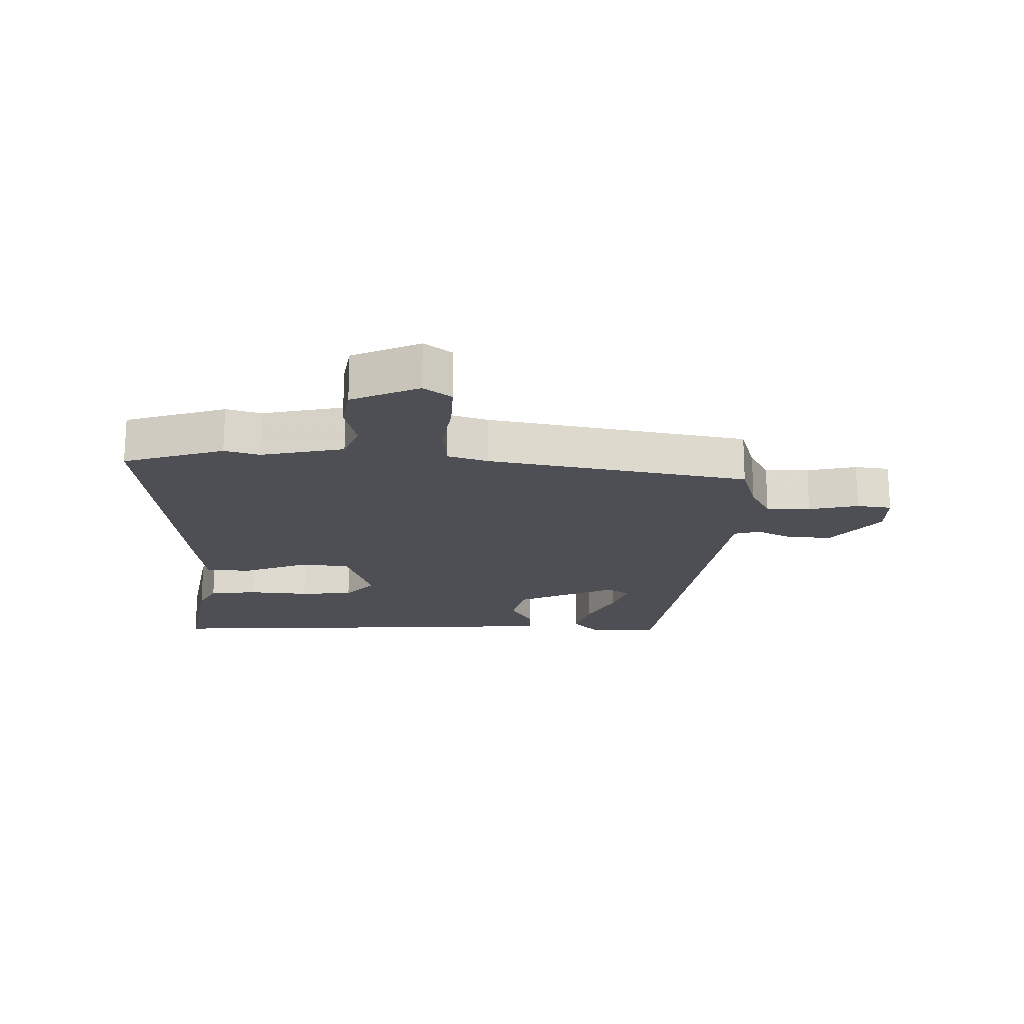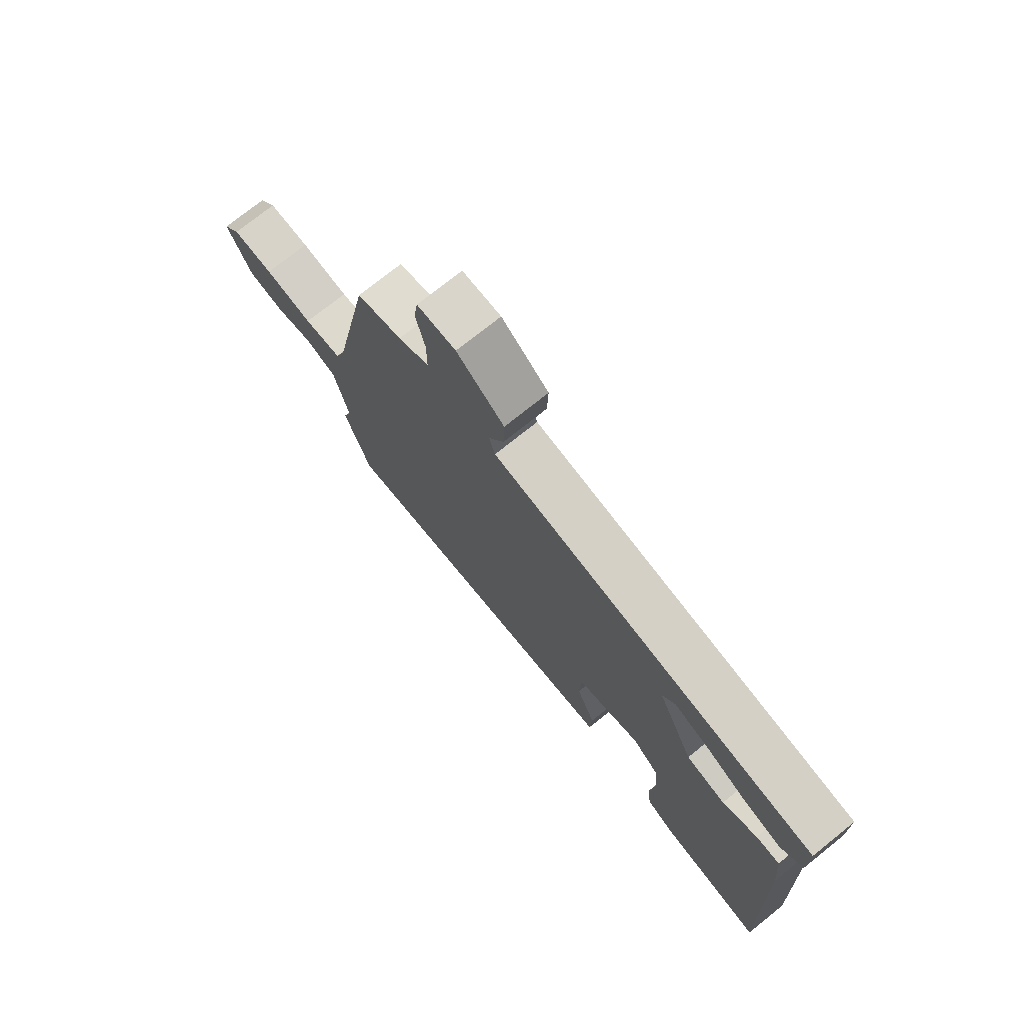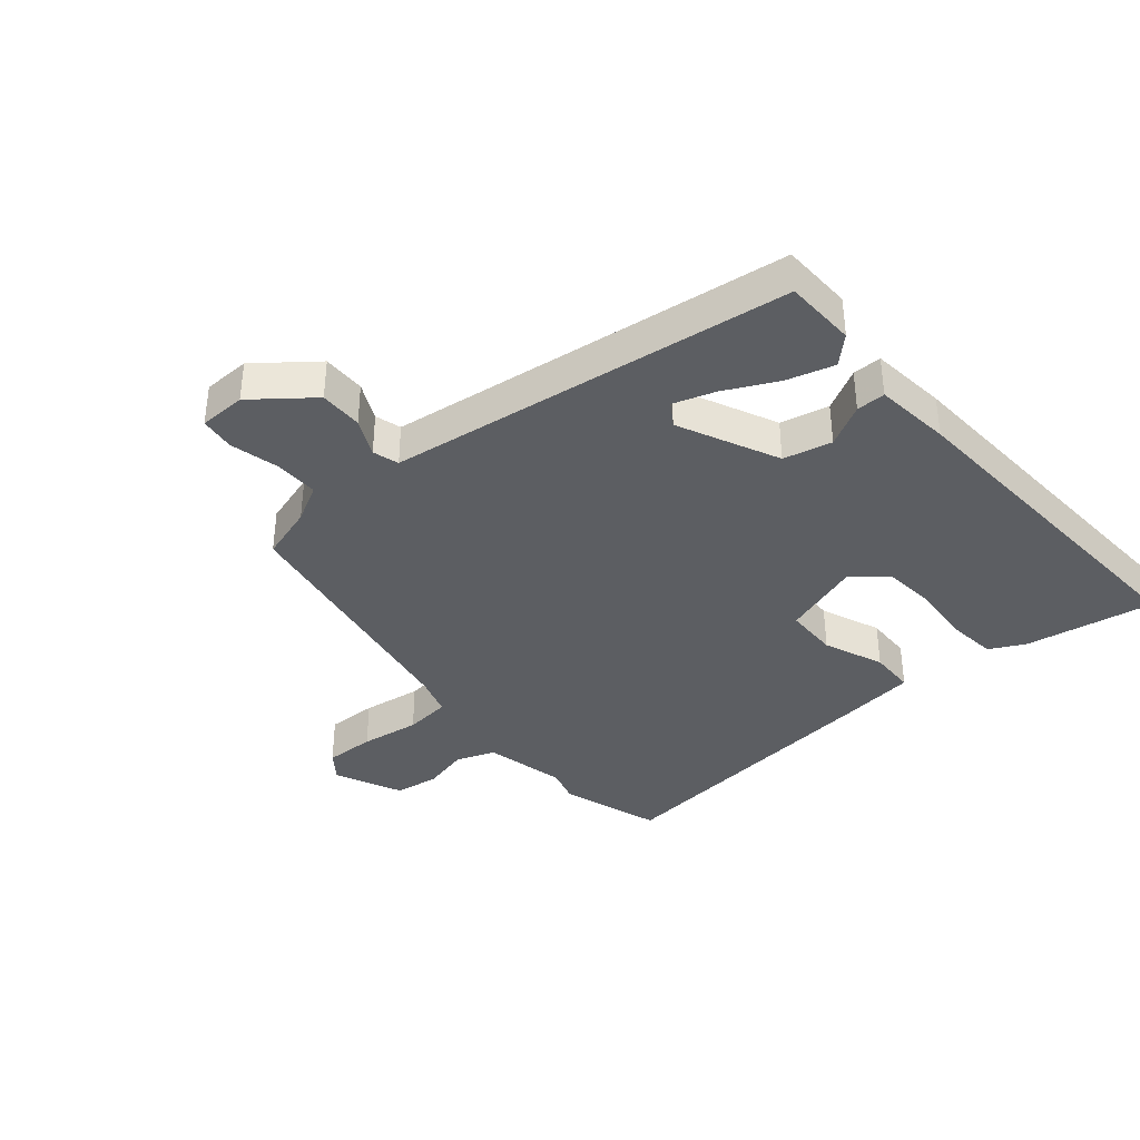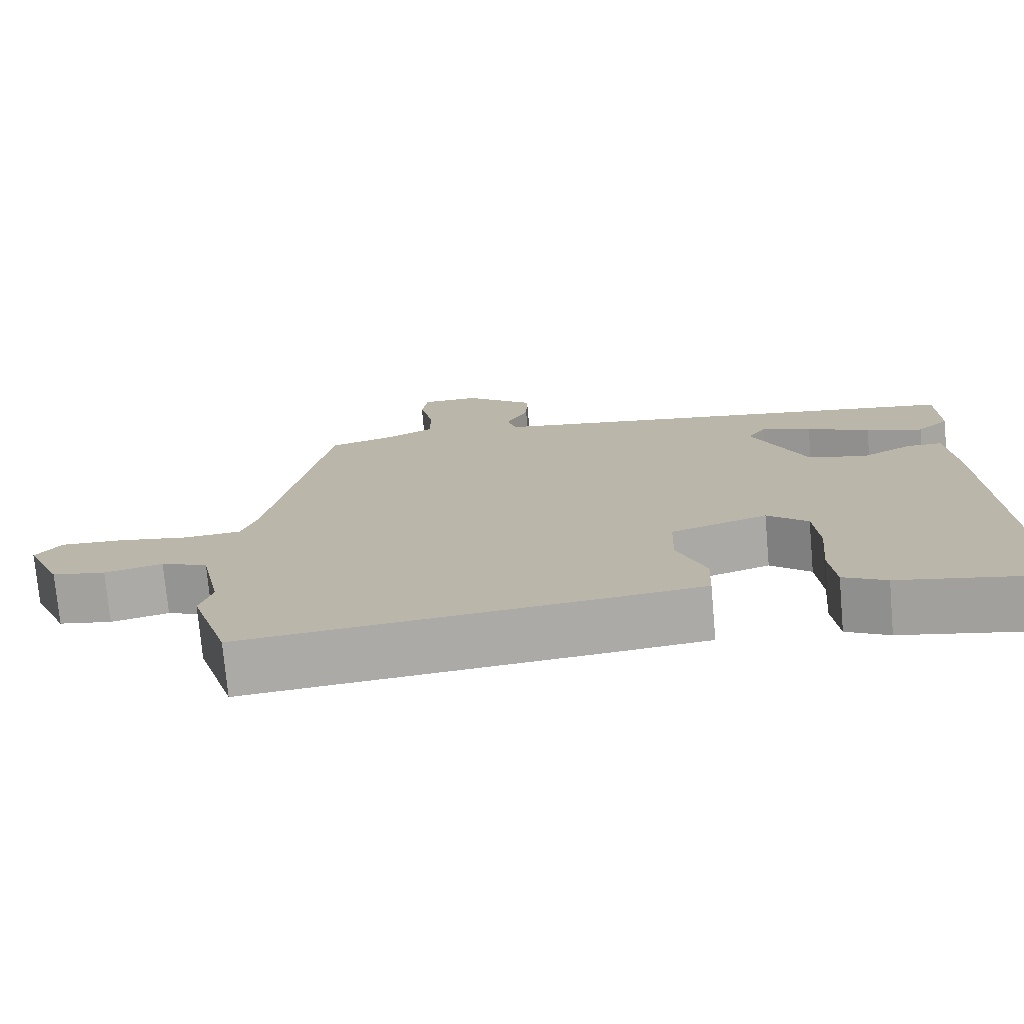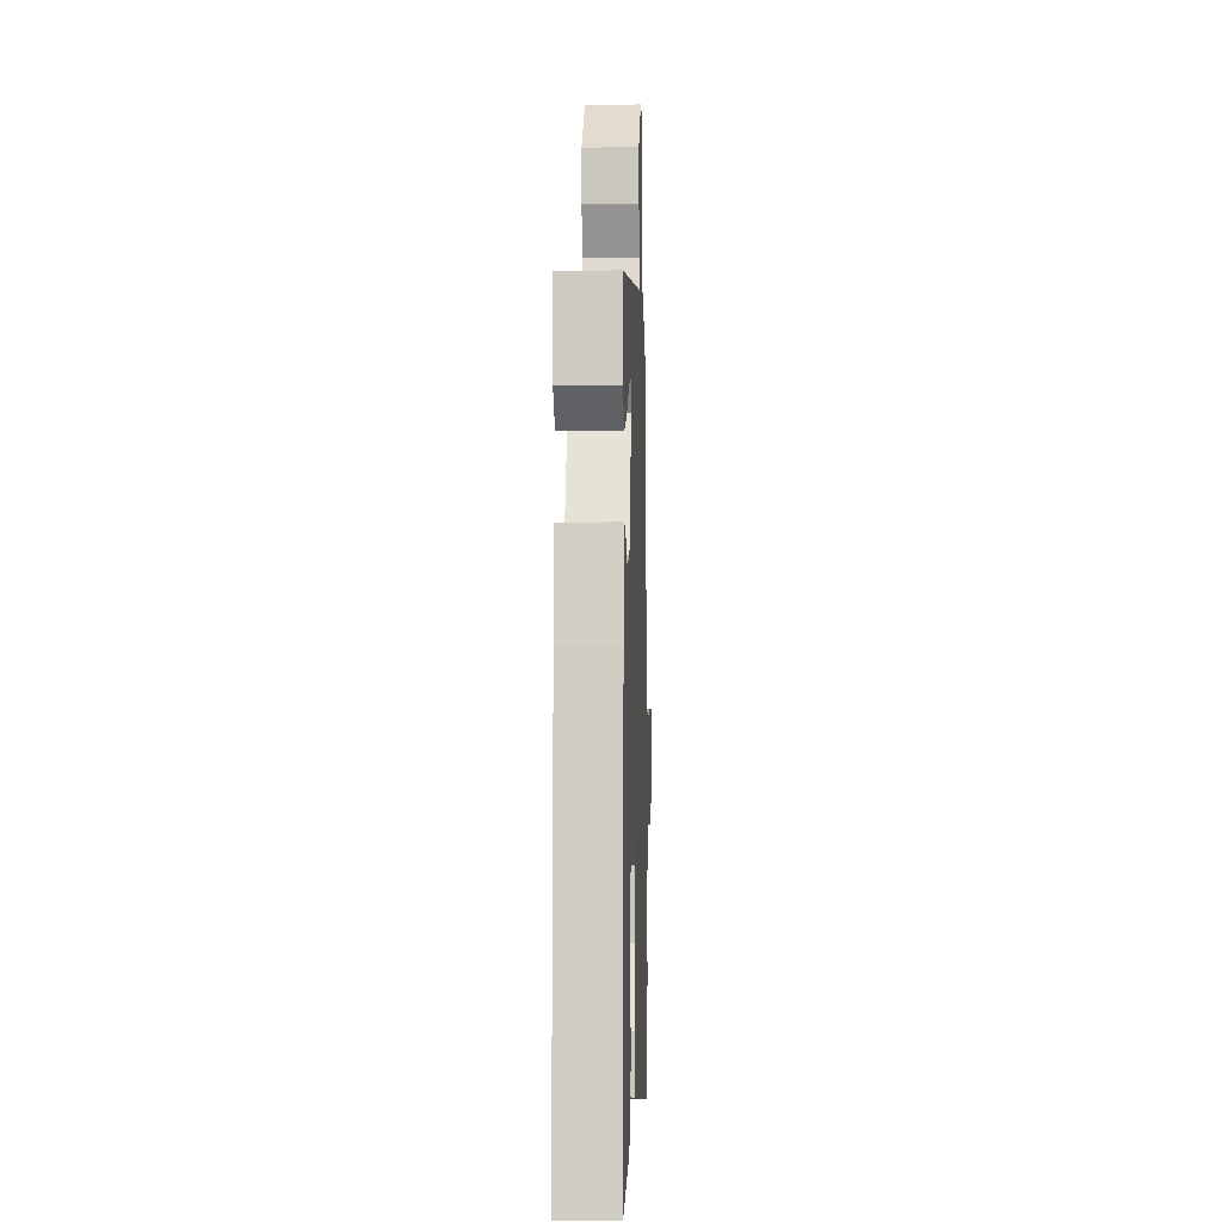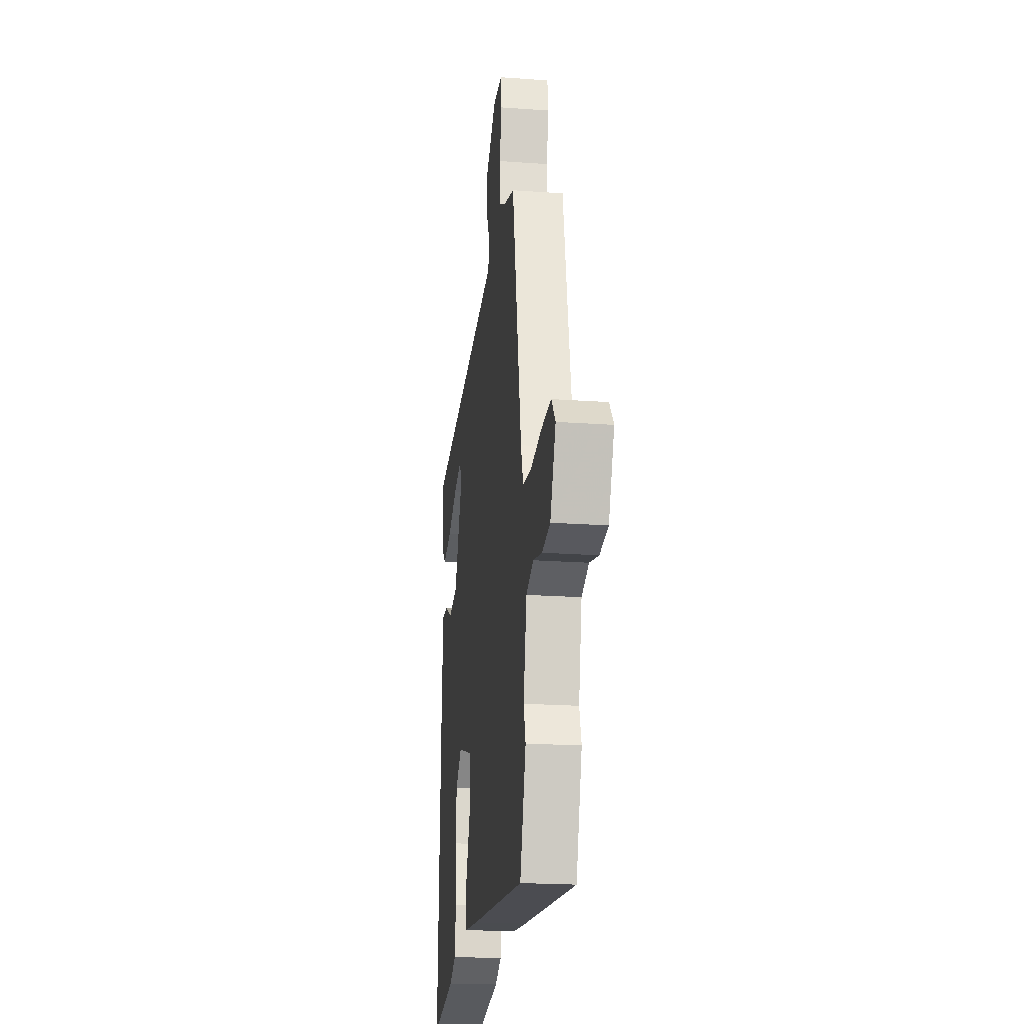
<metadata>
{"format":"obj","ext":"obj","renderer":"f3d","projection":"perspective","resolution":1024,"background":"white","views":[{"elev":-18.4,"azim":-91.1,"up":"+Y"},{"elev":74.9,"azim":51.3,"up":"+Z"},{"elev":-37.7,"azim":41.0,"up":"+Y"},{"elev":-75.0,"azim":5.1,"up":"+Z"},{"elev":-3.7,"azim":92.0,"up":"+Z"},{"elev":-21.0,"azim":-97.4,"up":"+Z"}]}
</metadata>
<code>
v 0.514 0.07 0.398
v 0.516 0.07 0.282
v 0.473 0.07 0.242
v 0.397 0.07 0.265
v 0.313 0.07 0.308
v 0.246 0.07 0.331
v 0.221 0.07 0.294
v 0.294 0.07 0.131
v 0.372 0.07 0.112
v 0.44 0.07 0.148
v 0.487 0.07 0.148
v 0.499 0.07 0.024
v 0.524 0.07 -0.54
v 0.317 0.07 -0.502
v 0.26 0.07 -0.472
v 0.252 0.07 -0.394
v 0.261 0.07 -0.296
v 0.254 0.07 -0.21
v 0.2 0.07 -0.163
v 0.072 0.07 -0.204
v 0.069 0.07 -0.291
v 0.107 0.07 -0.388
v 0.104 0.07 -0.462
v -0.021 0.07 -0.476
v -0.493 0.07 -0.523
v -0.544 0.07 -0.36
v -0.527 0.07 -0.304
v -0.555 0.07 -0.17
v -0.617 0.07 -0.146
v -0.694 0.07 -0.164
v -0.765 0.07 -0.152
v -0.813 0.07 -0.043
v -0.779 0.07 0.001
v -0.697 0.07 -0.002
v -0.601 0.07 -0.017
v -0.526 0.07 -0.01
v -0.505 0.07 0.054
v -0.425 0.07 0.473
v -0.336 0.07 0.499
v -0.275 0.07 0.531
v -0.275 0.07 0.602
v -0.293 0.07 0.682
v -0.285 0.07 0.738
v -0.209 0.07 0.739
v -0.116 0.07 0.664
v -0.118 0.07 0.594
v -0.148 0.07 0.534
v -0.136 0.07 0.492
v -0.012 0.07 0.474
v 0.514 0 0.398
v 0.516 0 0.282
v 0.473 0 0.242
v 0.397 0 0.265
v 0.313 0 0.308
v 0.246 0 0.331
v 0.221 0 0.294
v 0.294 0 0.131
v 0.372 0 0.112
v 0.44 0 0.148
v 0.487 0 0.148
v 0.499 0 0.024
v 0.524 0 -0.54
v 0.317 0 -0.502
v 0.26 0 -0.472
v 0.252 0 -0.394
v 0.261 0 -0.296
v 0.254 0 -0.21
v 0.2 0 -0.163
v 0.072 0 -0.204
v 0.069 0 -0.291
v 0.107 0 -0.388
v 0.104 0 -0.462
v -0.021 0 -0.476
v -0.493 0 -0.523
v -0.544 0 -0.36
v -0.527 0 -0.304
v -0.555 0 -0.17
v -0.617 0 -0.146
v -0.694 0 -0.164
v -0.765 0 -0.152
v -0.813 0 -0.043
v -0.779 0 0.001
v -0.697 0 -0.002
v -0.601 0 -0.017
v -0.526 0 -0.01
v -0.505 0 0.054
v -0.425 0 0.473
v -0.336 0 0.499
v -0.275 0 0.531
v -0.275 0 0.602
v -0.293 0 0.682
v -0.285 0 0.738
v -0.209 0 0.739
v -0.116 0 0.664
v -0.118 0 0.594
v -0.148 0 0.534
v -0.136 0 0.492
v -0.012 0 0.474
f 44 45 46 47
f 44 47 48
f 41 42 43 44
f 40 41 44 48
f 39 40 48
f 37 38 39 48
f 36 37 48 49
f 32 33 34 35
f 32 35 36
f 29 30 31 32
f 28 29 32 36
f 27 28 36 49
f 21 22 23 24
f 20 21 24 25
f 14 15 16 17
f 14 17 18
f 13 14 18
f 12 13 18
f 9 10 11 12
f 8 9 12 18
f 7 8 18 19
f 2 3 4 5
f 2 5 6
f 1 2 6
f 49 1 6
f 27 49 6 7
f 20 25 26 27
f 7 19 20 27
f 96 95 94 93
f 97 96 93
f 93 92 91 90
f 97 93 90 89
f 97 89 88
f 97 88 87 86
f 98 97 86 85
f 84 83 82 81
f 85 84 81
f 81 80 79 78
f 85 81 78 77
f 98 85 77 76
f 73 72 71 70
f 74 73 70 69
f 66 65 64 63
f 67 66 63
f 67 63 62
f 67 62 61
f 61 60 59 58
f 67 61 58 57
f 68 67 57 56
f 54 53 52 51
f 55 54 51
f 55 51 50
f 55 50 98
f 56 55 98 76
f 76 75 74 69
f 76 69 68 56
f 1 50 51 2
f 2 51 52 3
f 3 52 53 4
f 4 53 54 5
f 5 54 55 6
f 6 55 56 7
f 7 56 57 8
f 8 57 58 9
f 9 58 59 10
f 10 59 60 11
f 11 60 61 12
f 12 61 62 13
f 13 62 63 14
f 14 63 64 15
f 15 64 65 16
f 16 65 66 17
f 17 66 67 18
f 18 67 68 19
f 19 68 69 20
f 20 69 70 21
f 21 70 71 22
f 22 71 72 23
f 23 72 73 24
f 24 73 74 25
f 25 74 75 26
f 26 75 76 27
f 27 76 77 28
f 28 77 78 29
f 29 78 79 30
f 30 79 80 31
f 31 80 81 32
f 32 81 82 33
f 33 82 83 34
f 34 83 84 35
f 35 84 85 36
f 36 85 86 37
f 37 86 87 38
f 38 87 88 39
f 39 88 89 40
f 40 89 90 41
f 41 90 91 42
f 42 91 92 43
f 43 92 93 44
f 44 93 94 45
f 45 94 95 46
f 46 95 96 47
f 47 96 97 48
f 48 97 98 49
f 49 98 50 1

</code>
